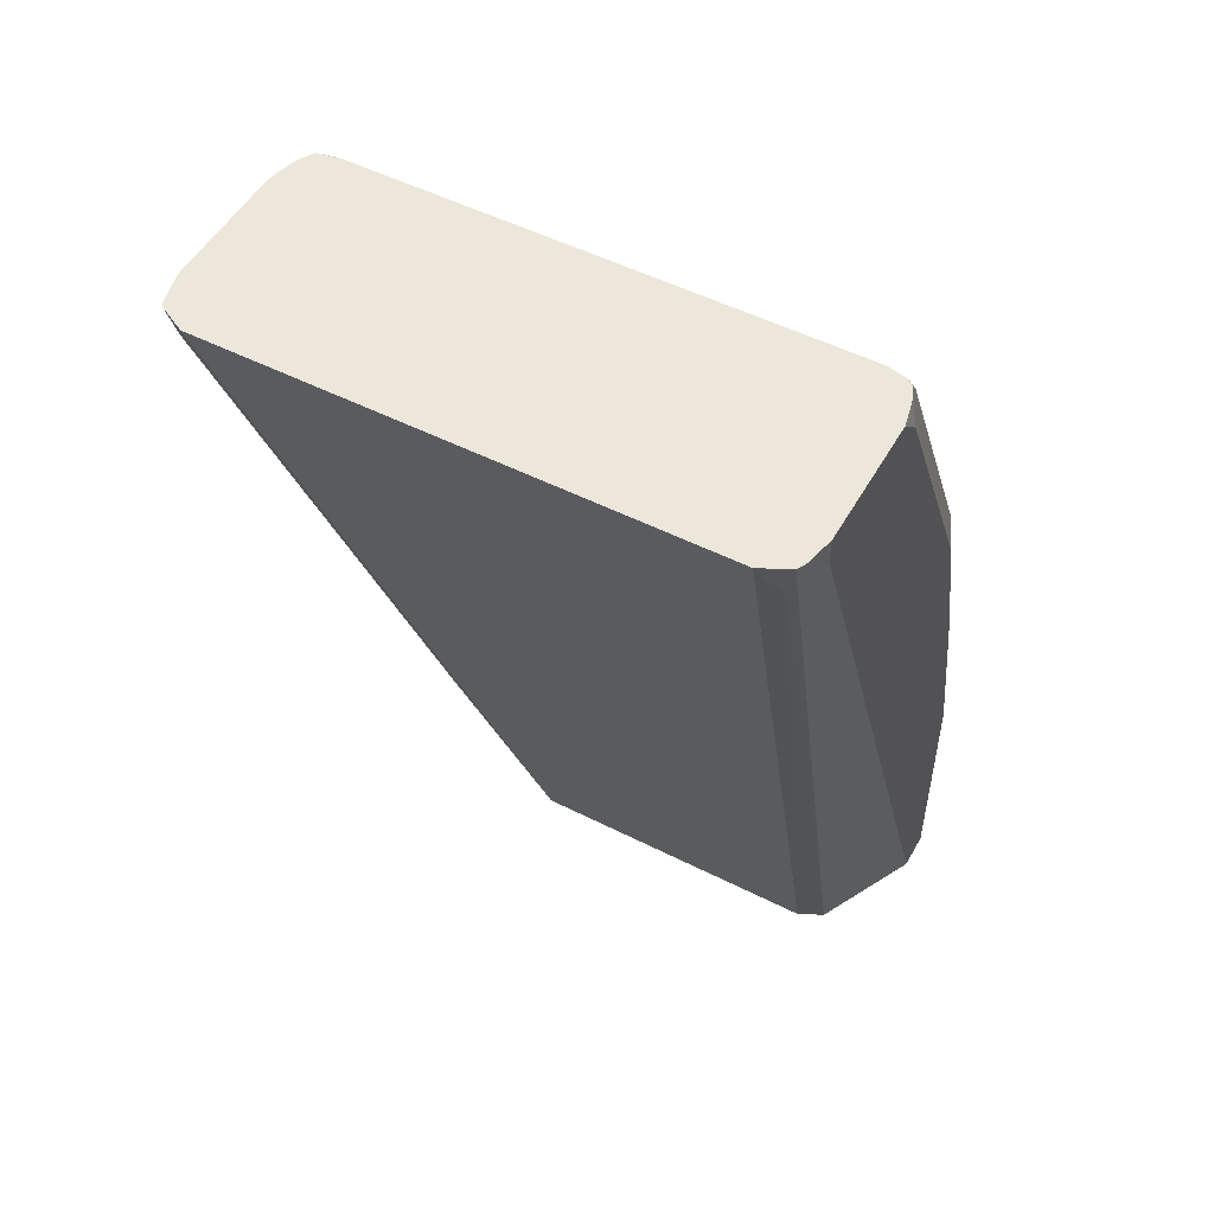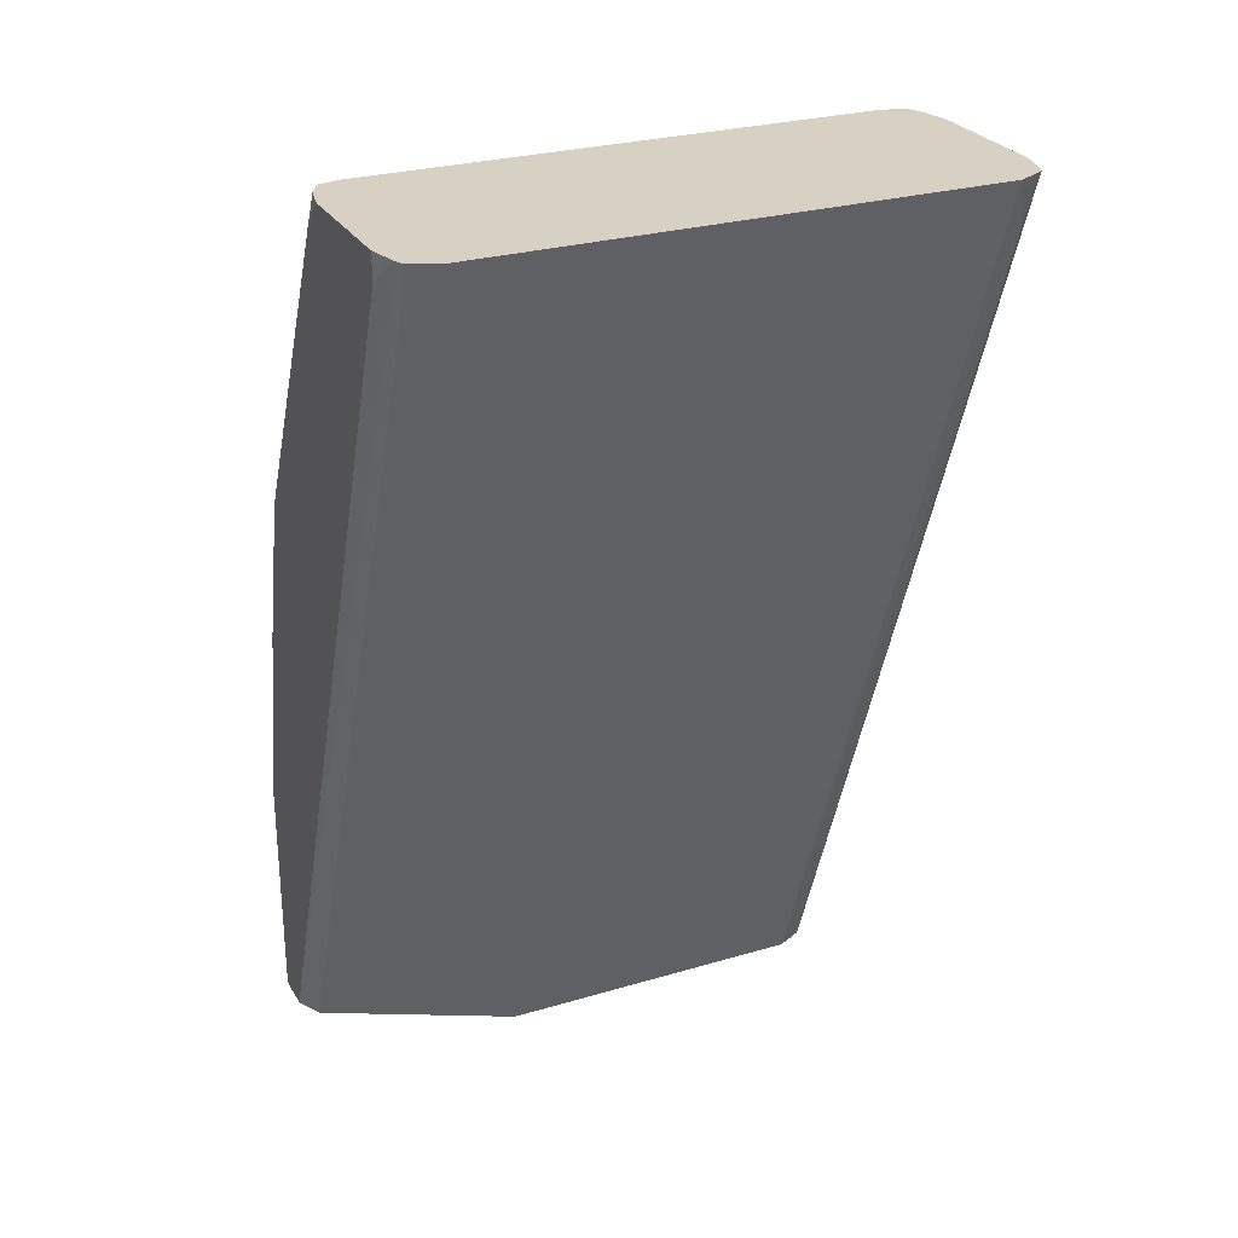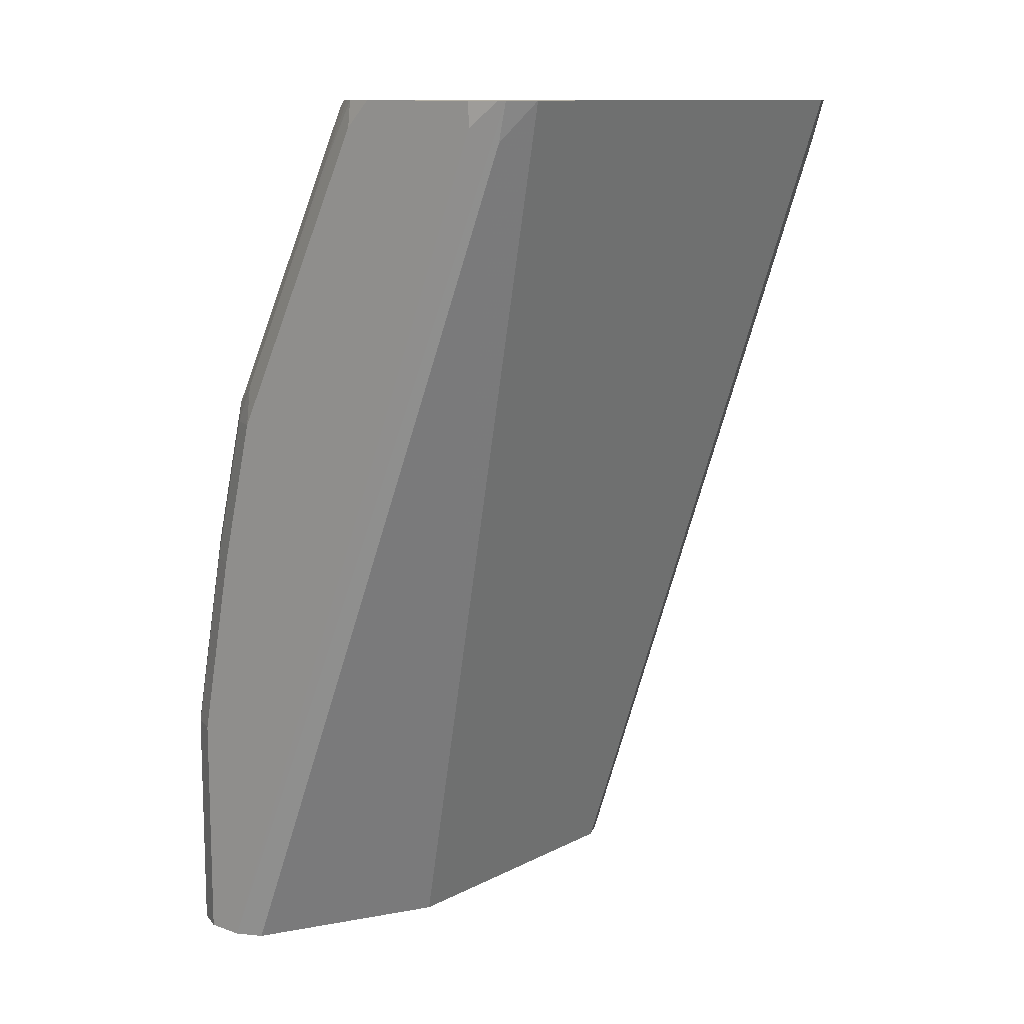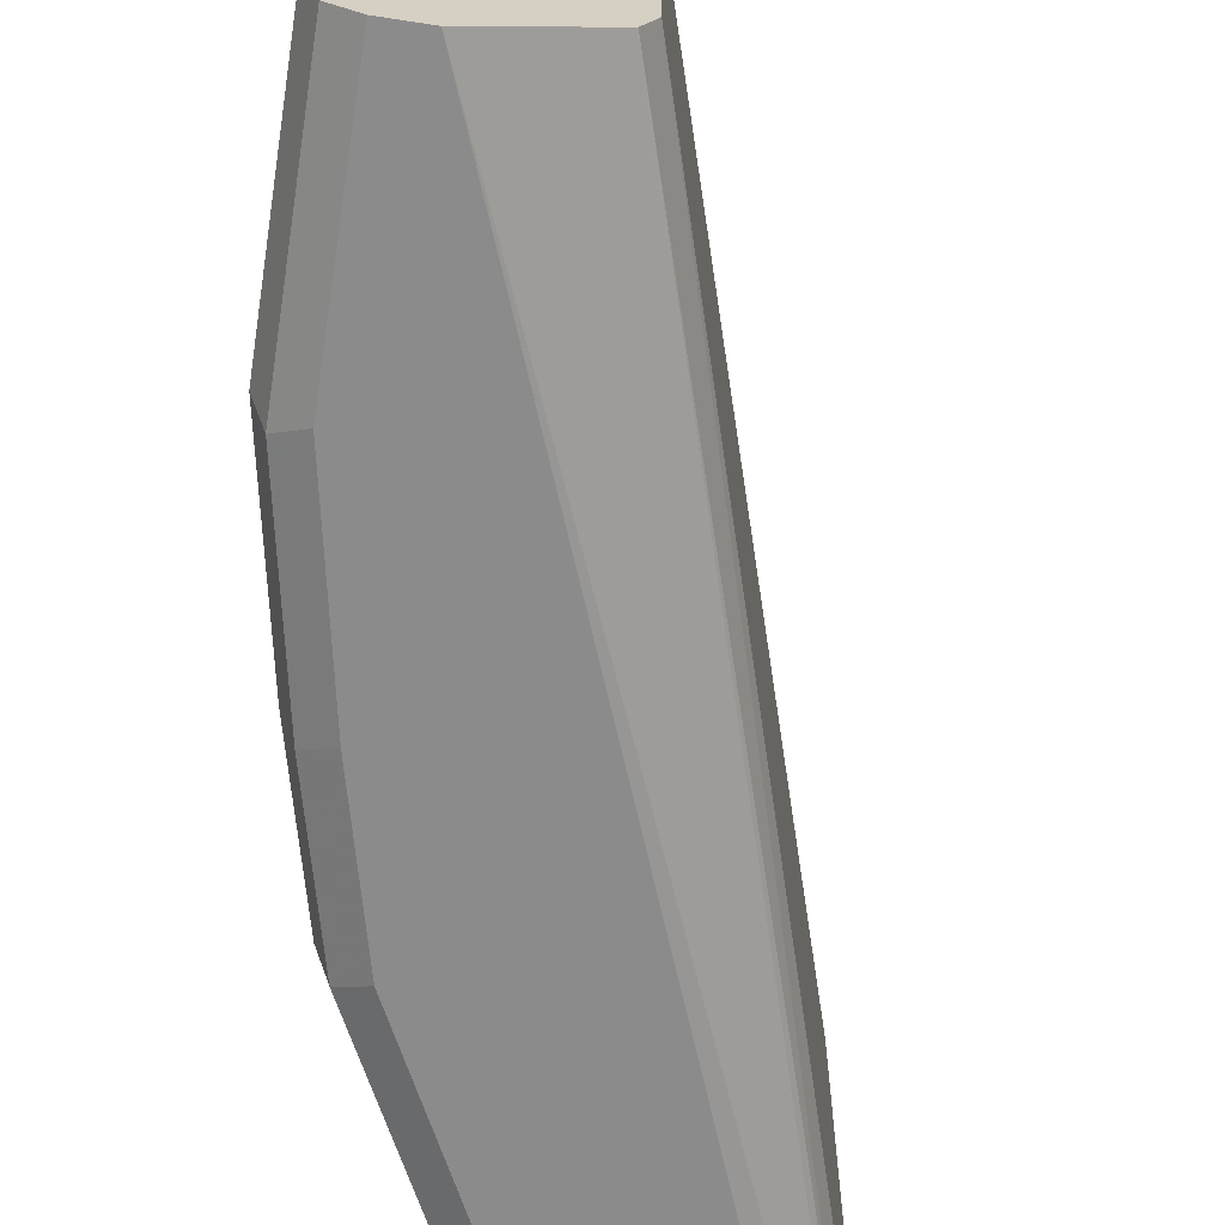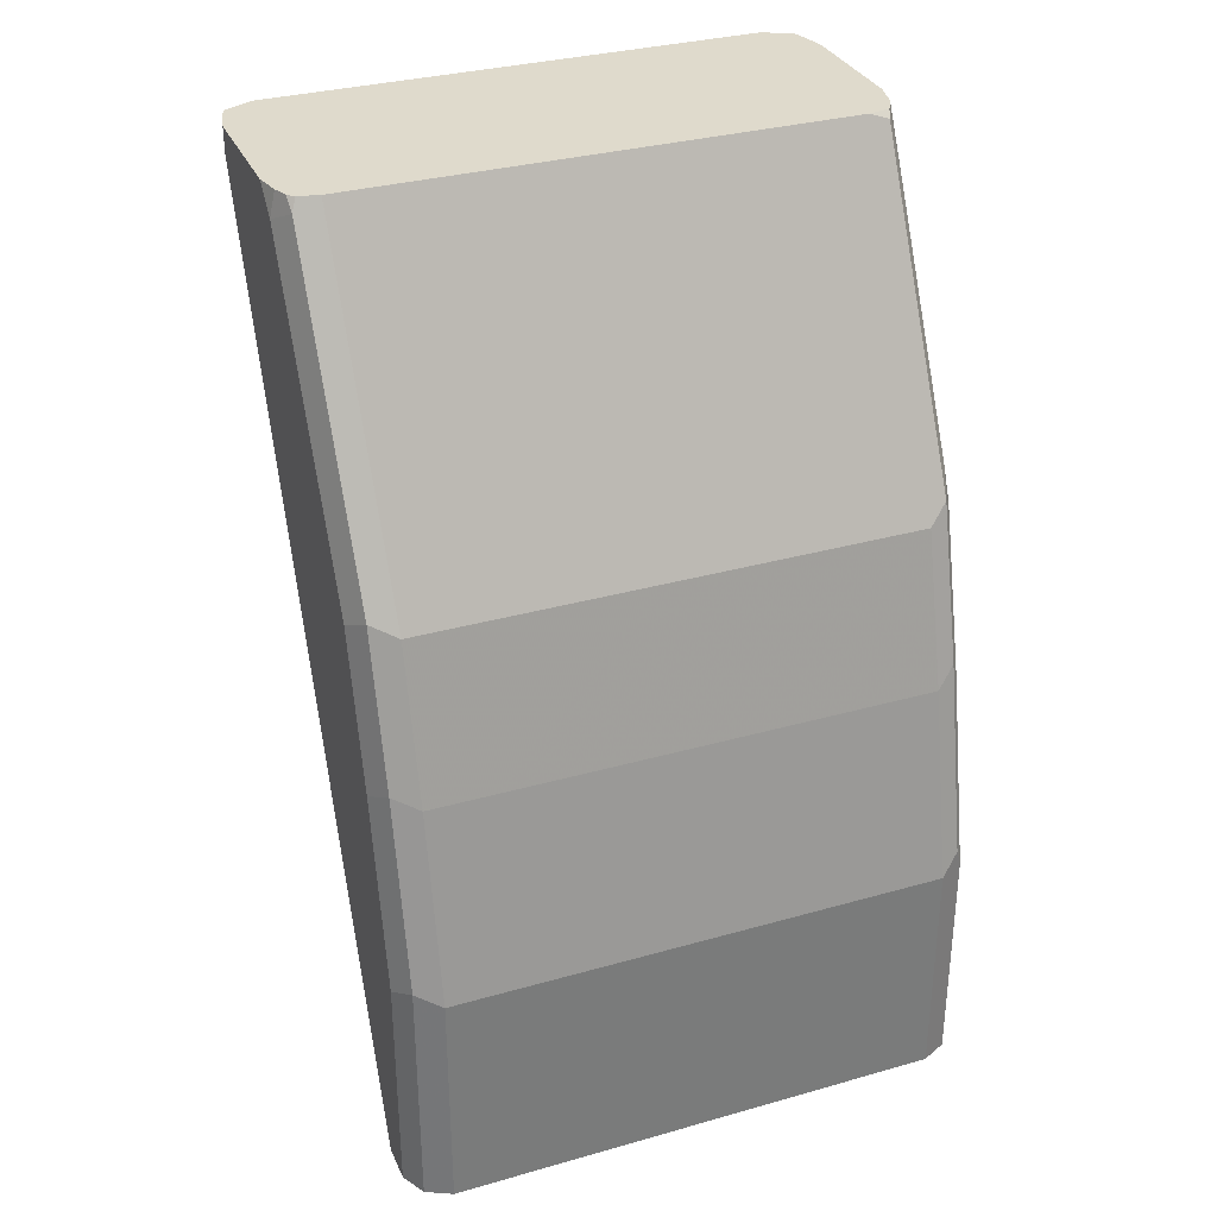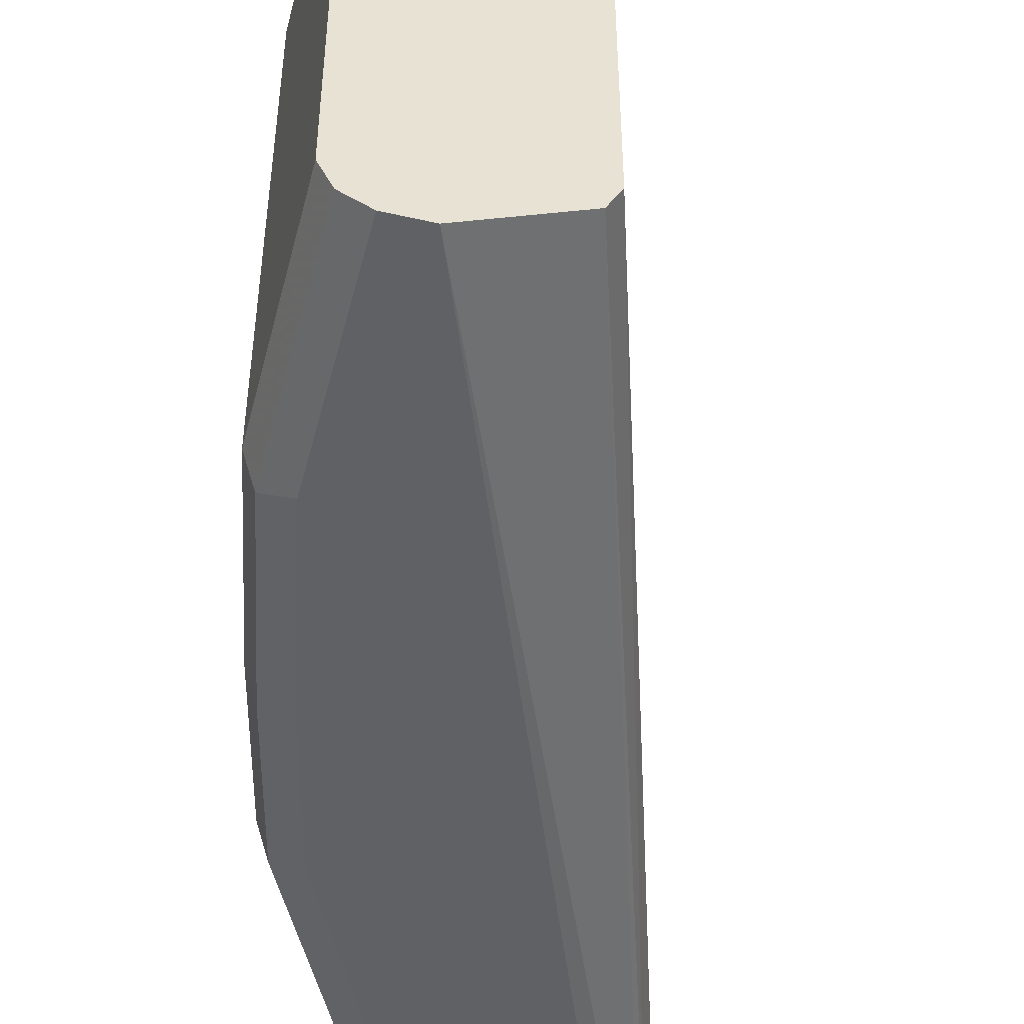
<metadata>
{"format":"obj","ext":"obj","renderer":"f3d","projection":"perspective","resolution":1024,"background":"white","views":[{"elev":51.4,"azim":-61.2,"up":"+Z"},{"elev":27.1,"azim":-114.7,"up":"+Z"},{"elev":11.6,"azim":-140.5,"up":"+Z"},{"elev":-64.0,"azim":171.1,"up":"+Y"},{"elev":32.5,"azim":68.5,"up":"+Z"},{"elev":-48.6,"azim":165.7,"up":"+Y"}]}
</metadata>
<code>
v 0.6469 0.1294 0.4374
v 0.7086 0.1294 0.4374
v 0.6469 0.1294 0.4251
v 0.6329 0.1259 0.4374
v 0.7224 0.1263 0.4374
v 0.7208 0.1294 0.4251
v 0.8132 0.1294 -0.0008376
v 0.6295 0.1245 0.4374
v 0.7265 0.1242 0.4374
v 0.7416 0.1247 0.4066
v 0.7601 0.1247 0.3696
v 0.7971 0.1247 0.2957
v 0.7948 0.1294 0.2772
v 0.7763 0.1294 0.3142
v 0.8317 0.1294 -0.0008376
v 0.8009 0.1232 -0.0008376
v 0.6346 0.1232 0.4189
v 0.6223 0.1109 0.4374
v 0.7309 0.1216 0.4374
v 0.8086 0.1201 0.2865
v 0.8071 0.1232 0.2772
v 0.8132 0.1294 0.2033
v 0.844 0.1232 -0.0008376
v 0.8317 0.1294 0.1109
v 0.7639 0.04927 -0.0008376
v 0.7578 0.03695 -0.0008376
v 0.6223 -0.1294 0.4374
v 0.7332 0.1111 0.4374
v 0.7347 0.1201 0.4343
v 0.7332 -0.1294 0.4374
v 0.7886 -0.1294 0.3265
v 0.8132 -0.1294 0.2772
v 0.8132 0.1109 0.2772
v 0.8317 0.1109 0.2033
v 0.8271 0.1201 0.2126
v 0.8256 0.1232 0.2033
v 0.8443 0.1226 -0.0008376
v 0.844 0.1232 0.1109
v 0.7578 -0.1109 -0.0008376
v 0.633 -0.1386 0.4158
v 0.629 -0.1427 0.4374
v 0.7332 -0.1295 0.4374
v 0.804 -0.1386 0.2911
v 0.8071 -0.1417 0.2834
v 0.8256 -0.1417 0.2095
v 0.8317 -0.1294 0.2033
v 0.8502 0.1109 0.1109
v 0.8456 0.1201 0.1202
v 0.8502 0.1109 -0.0008376
v 0.7639 -0.1232 -0.0008376
v 0.6331 -0.1448 0.4374
v 0.7645 -0.1235 -0.0008376
v 0.7307 -0.1393 0.4374
v 0.7701 -0.1417 0.3573
v 0.7948 -0.1479 0.2772
v 0.8132 -0.1479 0.2033
v 0.844 -0.1417 0.1171
v 0.8502 -0.1294 0.1109
v 0.8502 -0.1294 -0.0008376
v 0.6469 -0.1479 0.4251
v 0.6469 -0.1479 0.4374
v 0.8132 -0.1479 -0.0008376
v 0.728 -0.1423 0.4374
v 0.7332 -0.1417 0.4312
v 0.7208 -0.1479 0.4251
v 0.7763 -0.1479 0.3142
v 0.8317 -0.1479 0.1109
v 0.844 -0.1417 -0.0008376
v 0.7086 -0.1479 0.4374
v 0.8317 -0.1479 -0.0008376
v 0.7208 -0.1451 0.4374
f 32 45 46
f 32 46 34
f 32 34 33
f 34 46 58
f 34 58 47
f 34 47 35
f 35 47 48
f 41 50 52
f 35 48 36
f 36 48 38
f 40 50 41
f 37 48 47
f 37 47 49
f 39 50 40
f 37 38 48
f 23 38 37
f 32 43 44
f 32 42 43
f 31 42 32
f 30 42 31
f 27 39 40
f 27 40 41
f 22 38 24
f 22 36 38
f 20 36 21
f 20 35 36
f 20 33 34
f 41 52 51
f 20 32 33
f 20 31 32
f 32 44 45
f 42 53 54
f 54 65 66
f 43 54 44
f 55 69 61
f 55 61 60
f 55 60 62
f 55 62 70
f 55 70 67
f 55 67 56
f 55 65 69
f 57 67 70
f 57 68 59
f 57 59 58
f 63 71 65
f 63 65 64
f 20 30 31
f 65 71 69
f 57 70 68
f 42 54 43
f 55 66 65
f 53 64 54
f 44 54 66
f 44 66 55
f 44 55 56
f 44 56 45
f 45 56 67
f 45 67 57
f 54 64 65
f 45 57 58
f 47 58 59
f 47 59 49
f 51 60 61
f 51 52 62
f 51 62 60
f 53 63 64
f 45 58 46
f 20 28 30
f 20 34 35
f 19 29 20
f 5 10 11
f 5 9 10
f 4 7 8
f 3 7 4
f 2 5 6
f 1 5 2
f 1 9 5
f 1 19 9
f 1 28 19
f 1 30 28
f 1 42 30
f 1 53 42
f 1 63 53
f 1 71 63
f 1 69 71
f 1 61 69
f 1 51 61
f 20 29 28
f 1 2 6
f 1 6 14
f 1 14 13
f 1 13 22
f 1 22 24
f 5 11 12
f 1 24 15
f 1 7 3
f 1 3 4
f 1 4 8
f 1 8 18
f 1 27 41
f 1 41 51
f 1 15 7
f 5 12 13
f 1 18 27
f 5 14 6
f 11 19 12
f 12 20 21
f 12 21 13
f 12 19 20
f 13 21 36
f 13 36 22
f 10 19 11
f 15 24 38
f 17 25 26
f 17 26 18
f 18 26 39
f 18 39 27
f 5 13 14
f 19 28 29
f 16 25 17
f 9 19 10
f 15 38 23
f 8 17 18
f 7 15 23
f 7 23 37
f 8 16 17
f 7 37 49
f 7 49 59
f 7 68 70
f 7 70 62
f 7 59 68
f 7 52 50
f 7 50 39
f 7 39 26
f 7 26 25
f 7 25 16
f 7 16 8
f 7 62 52

</code>
